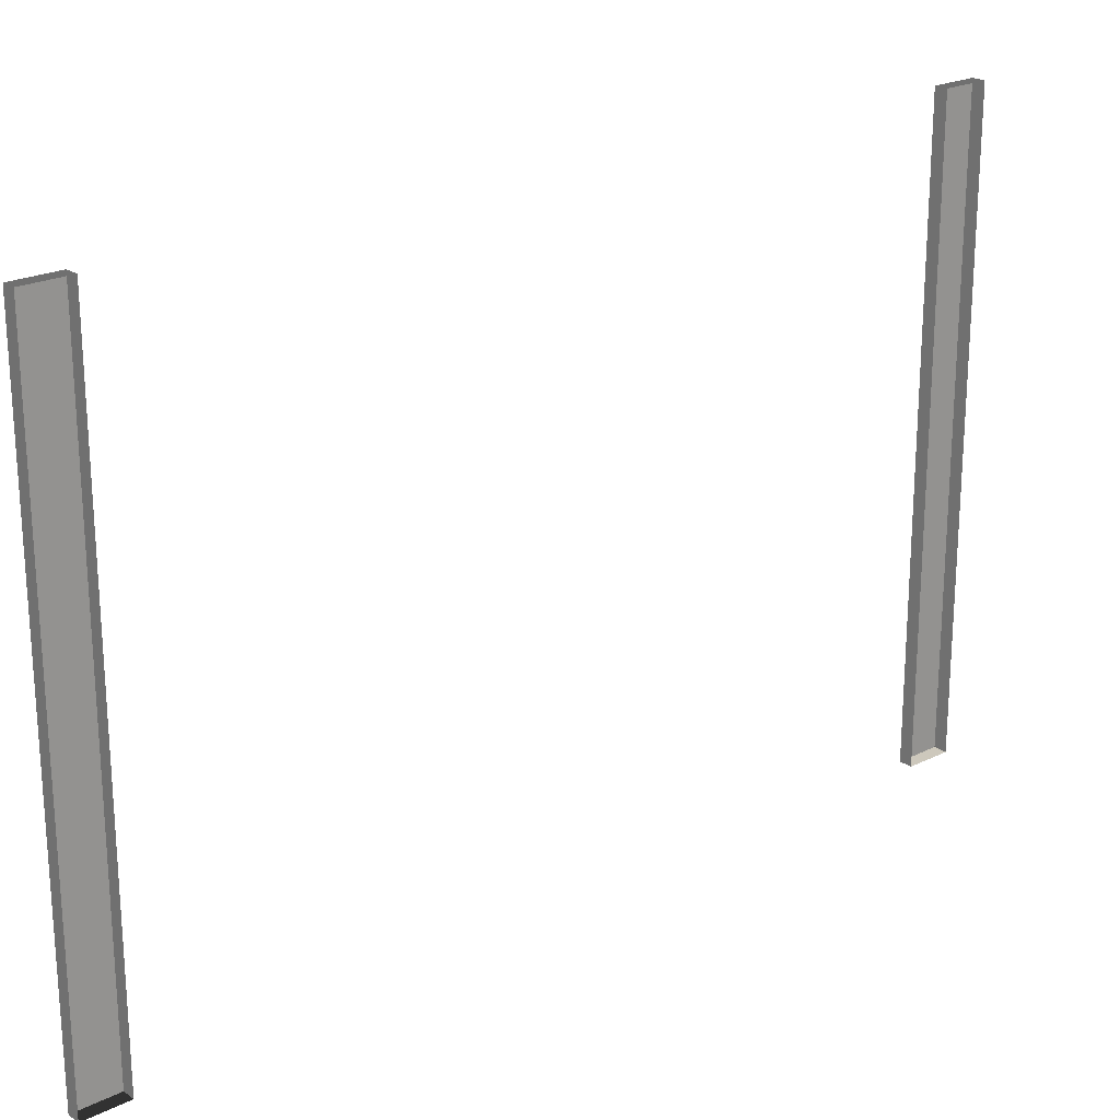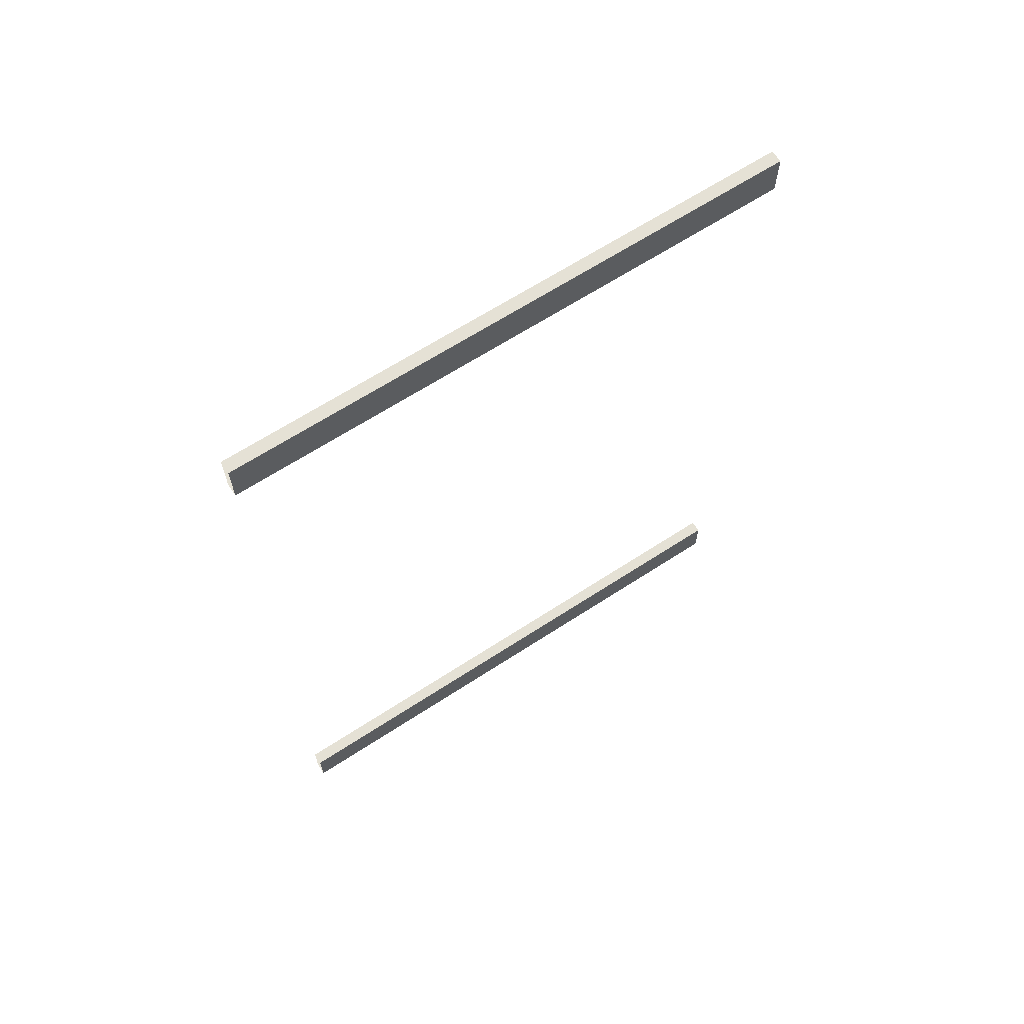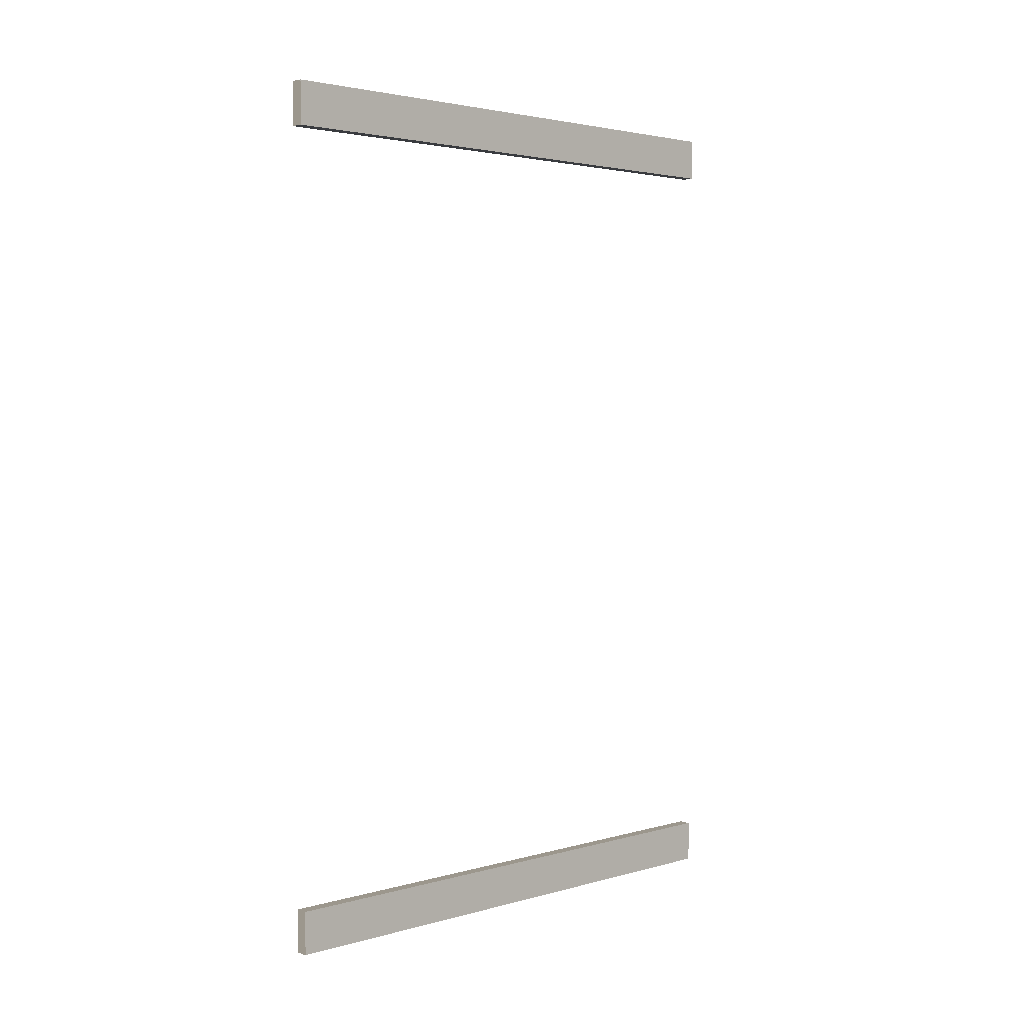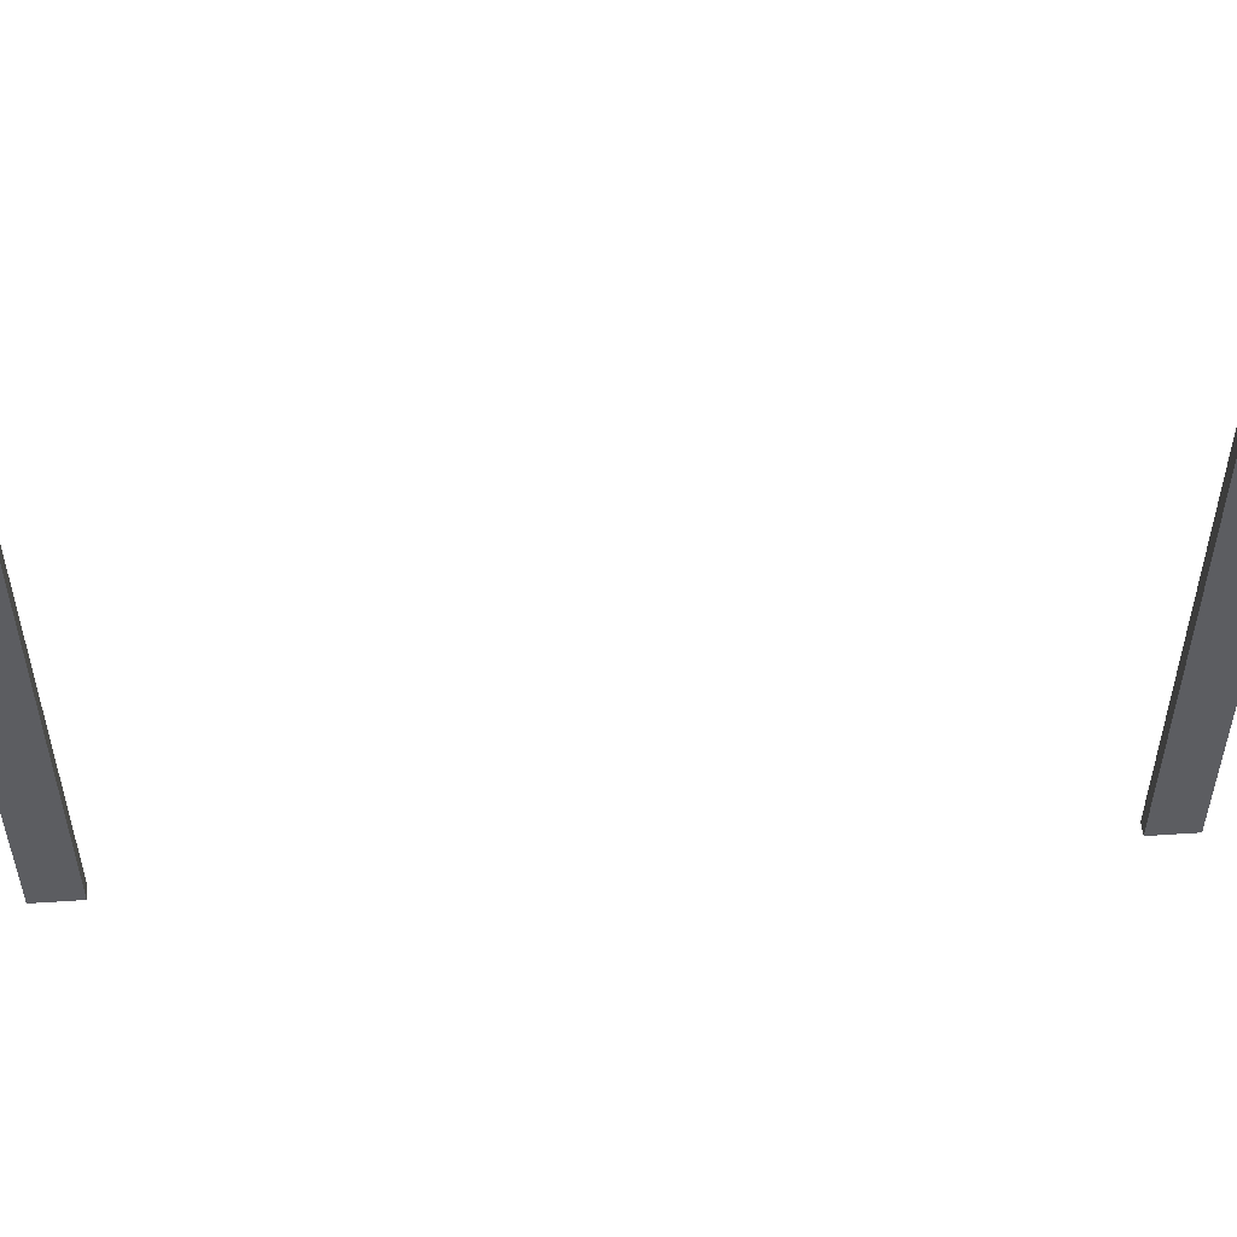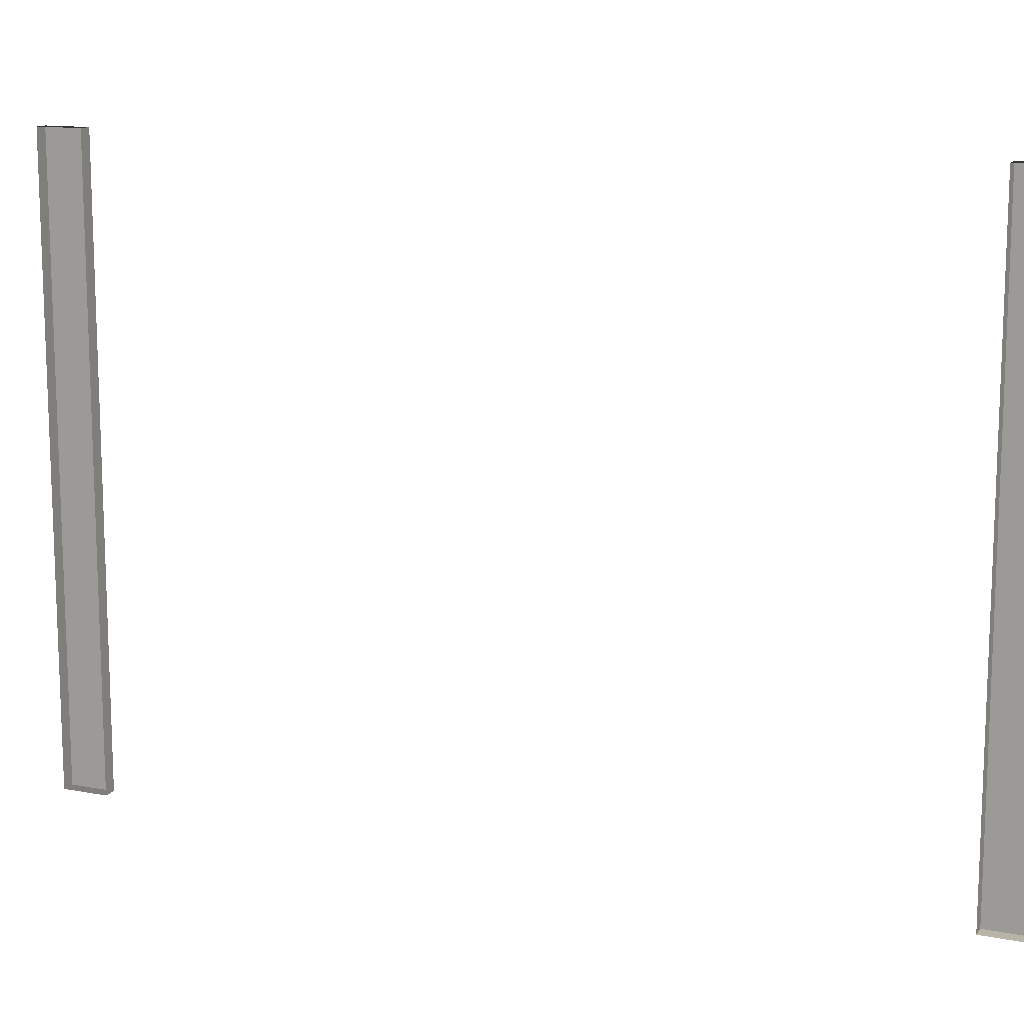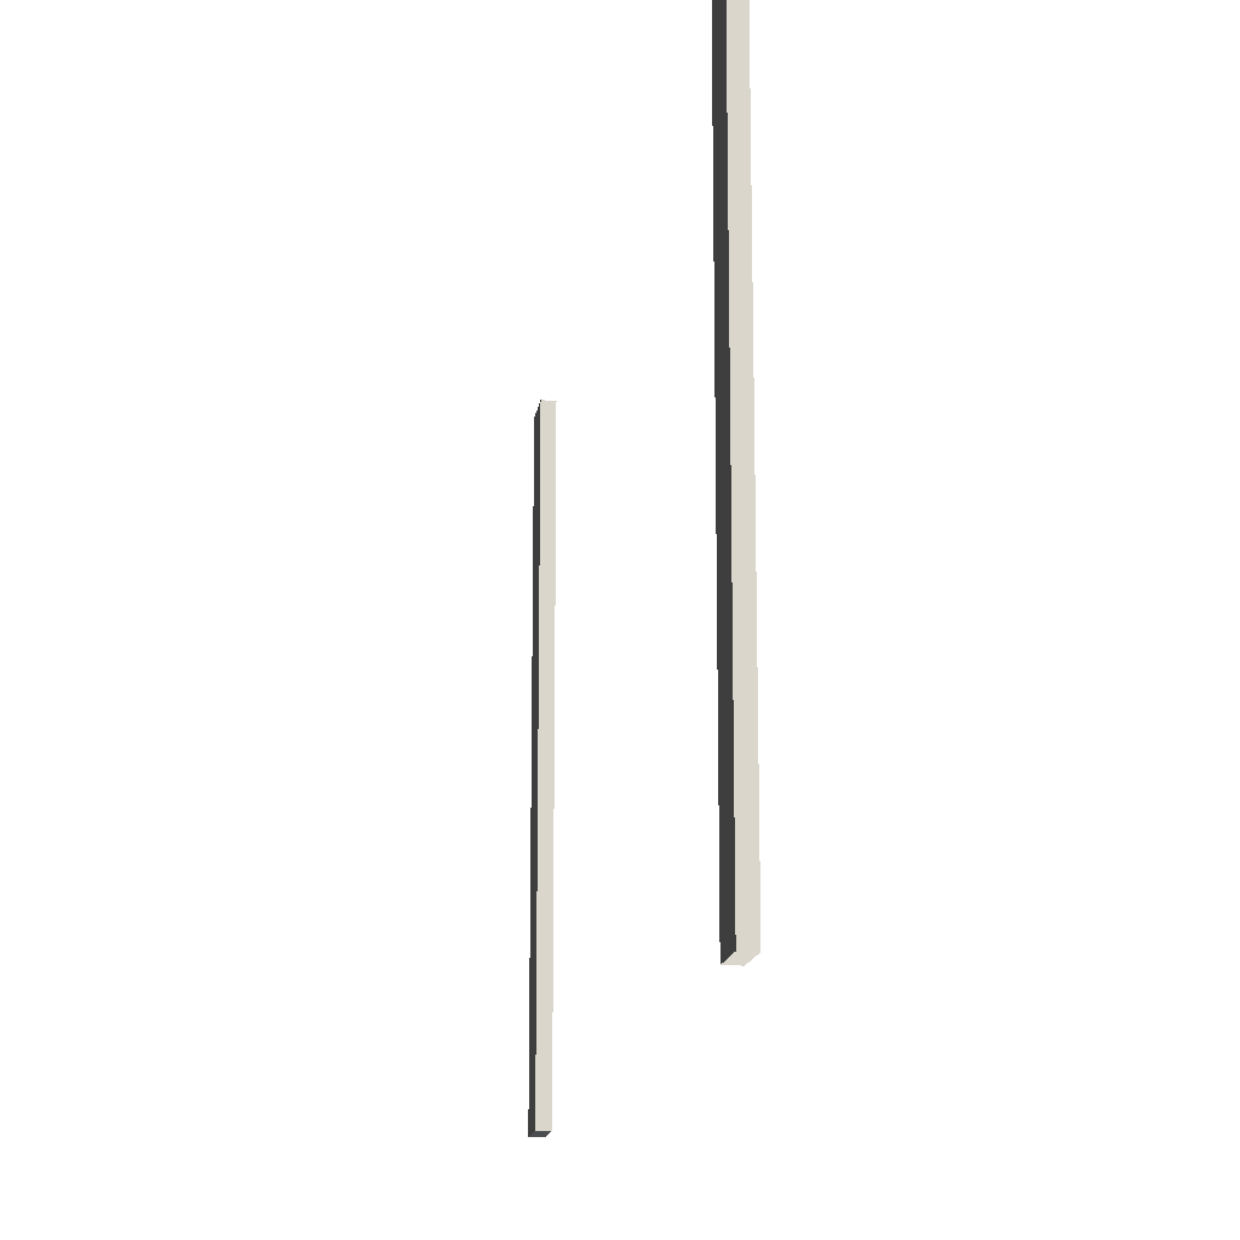
<metadata>
{"format":"obj","ext":"obj","renderer":"f3d","projection":"perspective","resolution":1024,"background":"white","views":[{"elev":22.2,"azim":-130.7,"up":"+Z"},{"elev":65.0,"azim":56.7,"up":"+Y"},{"elev":2.9,"azim":46.2,"up":"+Y"},{"elev":52.4,"azim":85.9,"up":"+Z"},{"elev":13.0,"azim":-66.0,"up":"+Z"},{"elev":-15.7,"azim":171.5,"up":"+Z"}]}
</metadata>
<code>
v  2 193.2 45.72
v  2 193.2 -45.72
v  2 200 -45.72
v  2 200 45.72
v  2 71.23 -45.72
v  2 71.23 45.72
v  2 64.39 45.72
v  2 64.39 -45.72
v  0 64.39 45.72
v  0 64.39 -45.72
v  0 200 -45.72
v  0 200 45.72
v  0 71.23 -45.72
v  0 71.23 45.72
v  0 193.2 45.72
v  0 193.2 -45.72
g Frame
f 1 2 3 4
f 5 6 7 8
f 8 7 9 10
f 4 3 11 12
f 6 5 13 14
f 2 1 15 16
f 12 15 1 4
f 14 9 7 6
f 16 11 3 2
f 10 13 5 8

</code>
